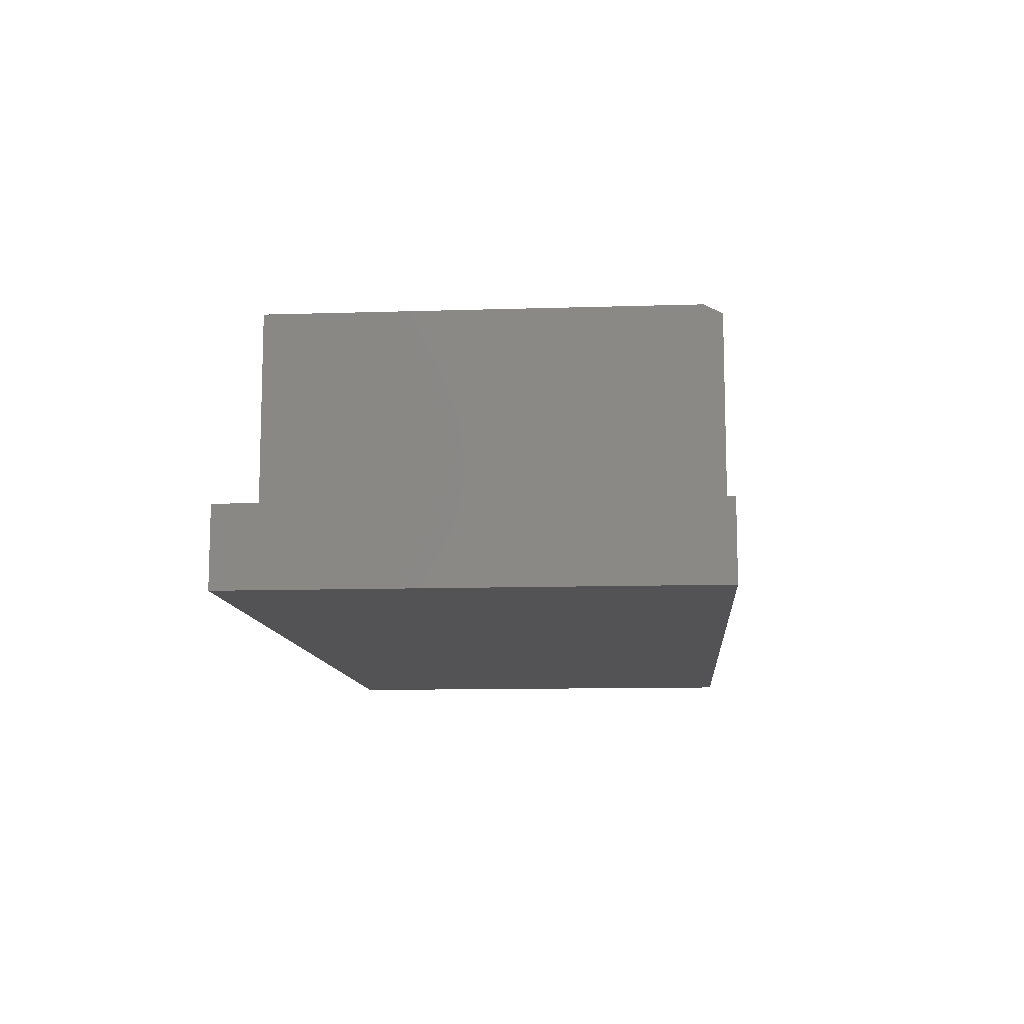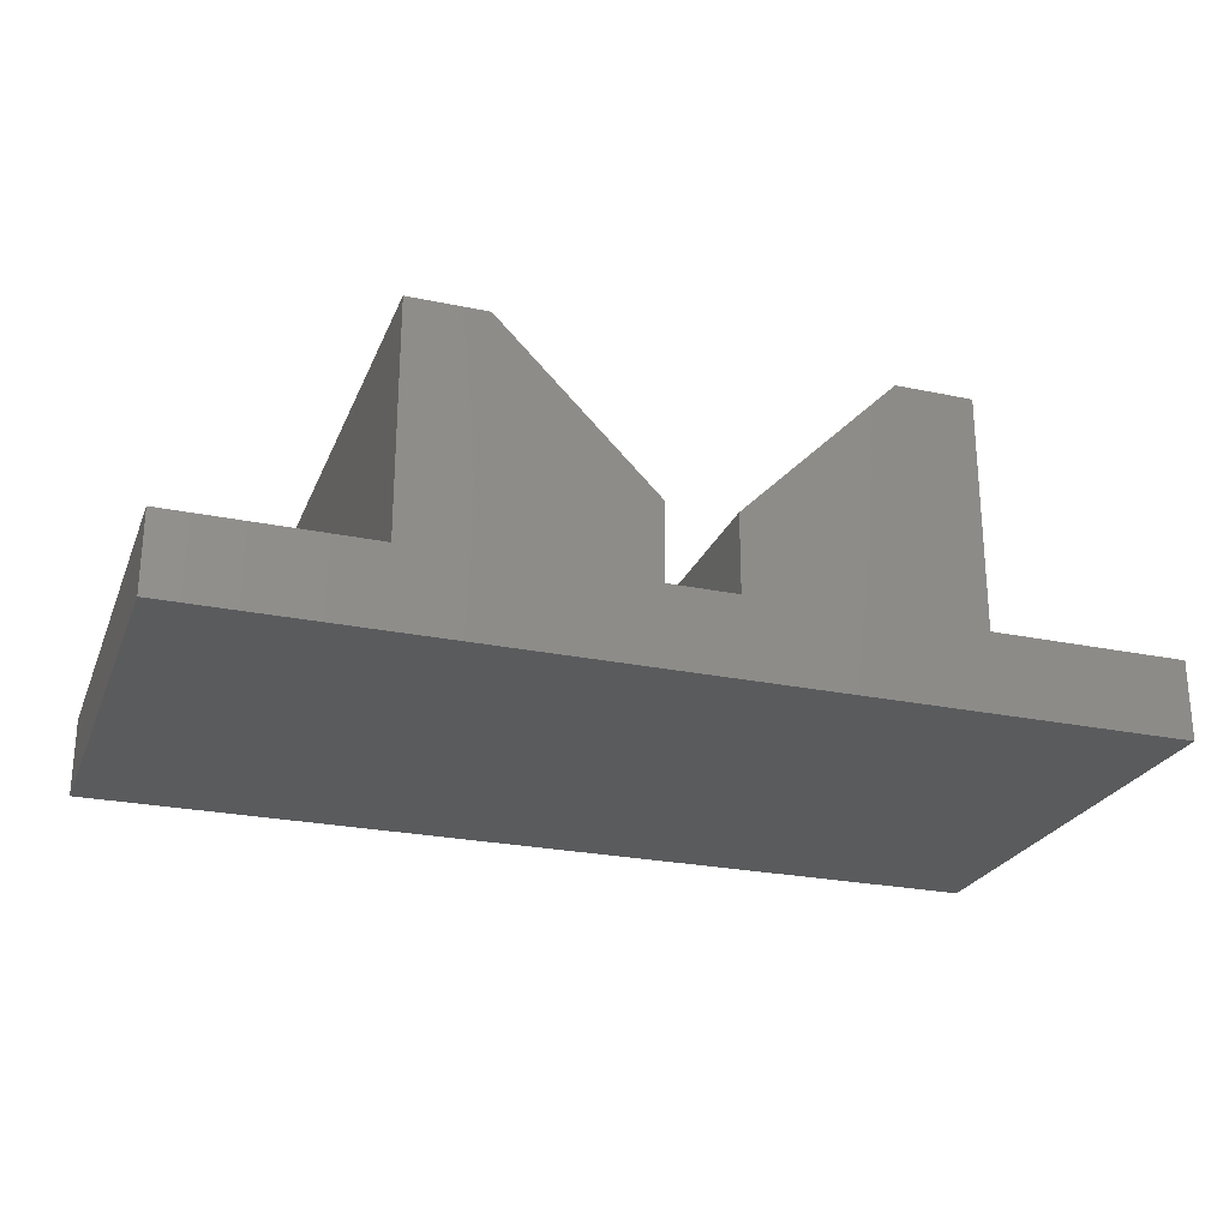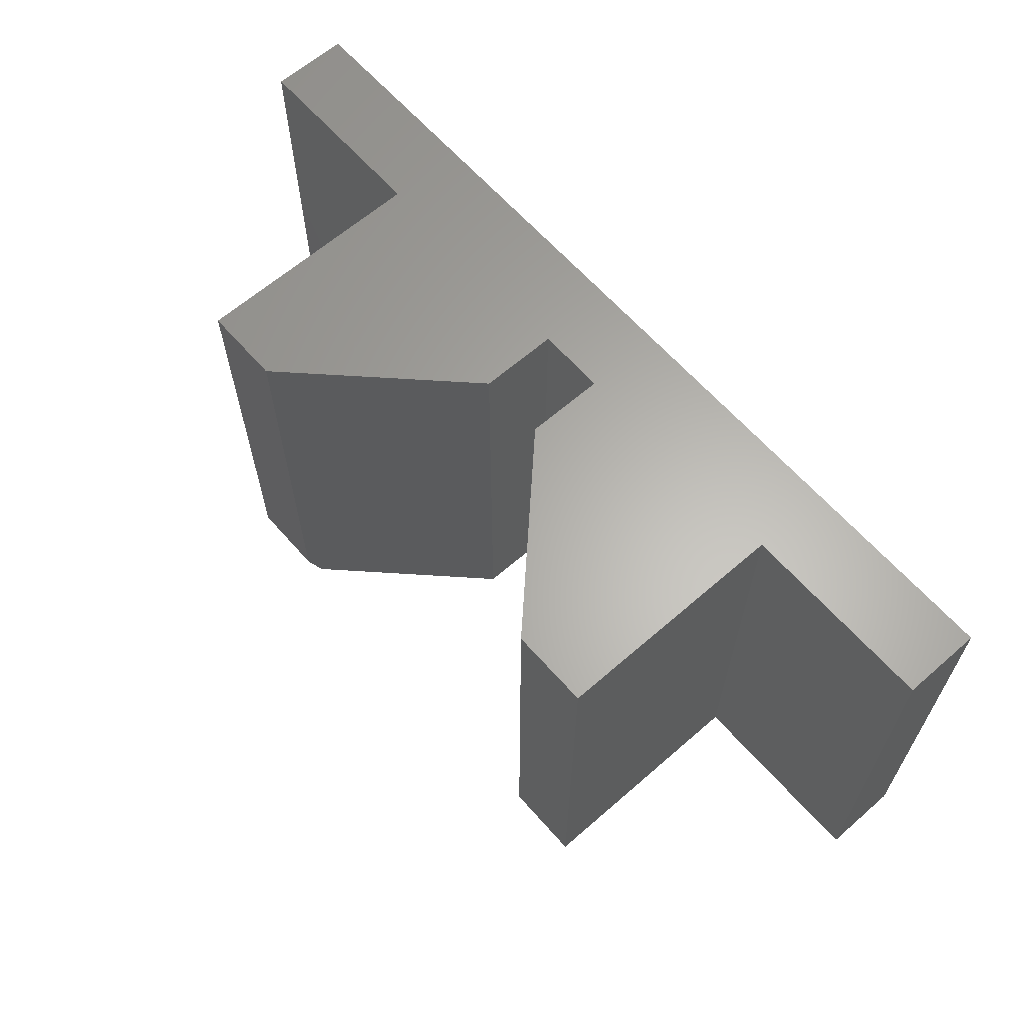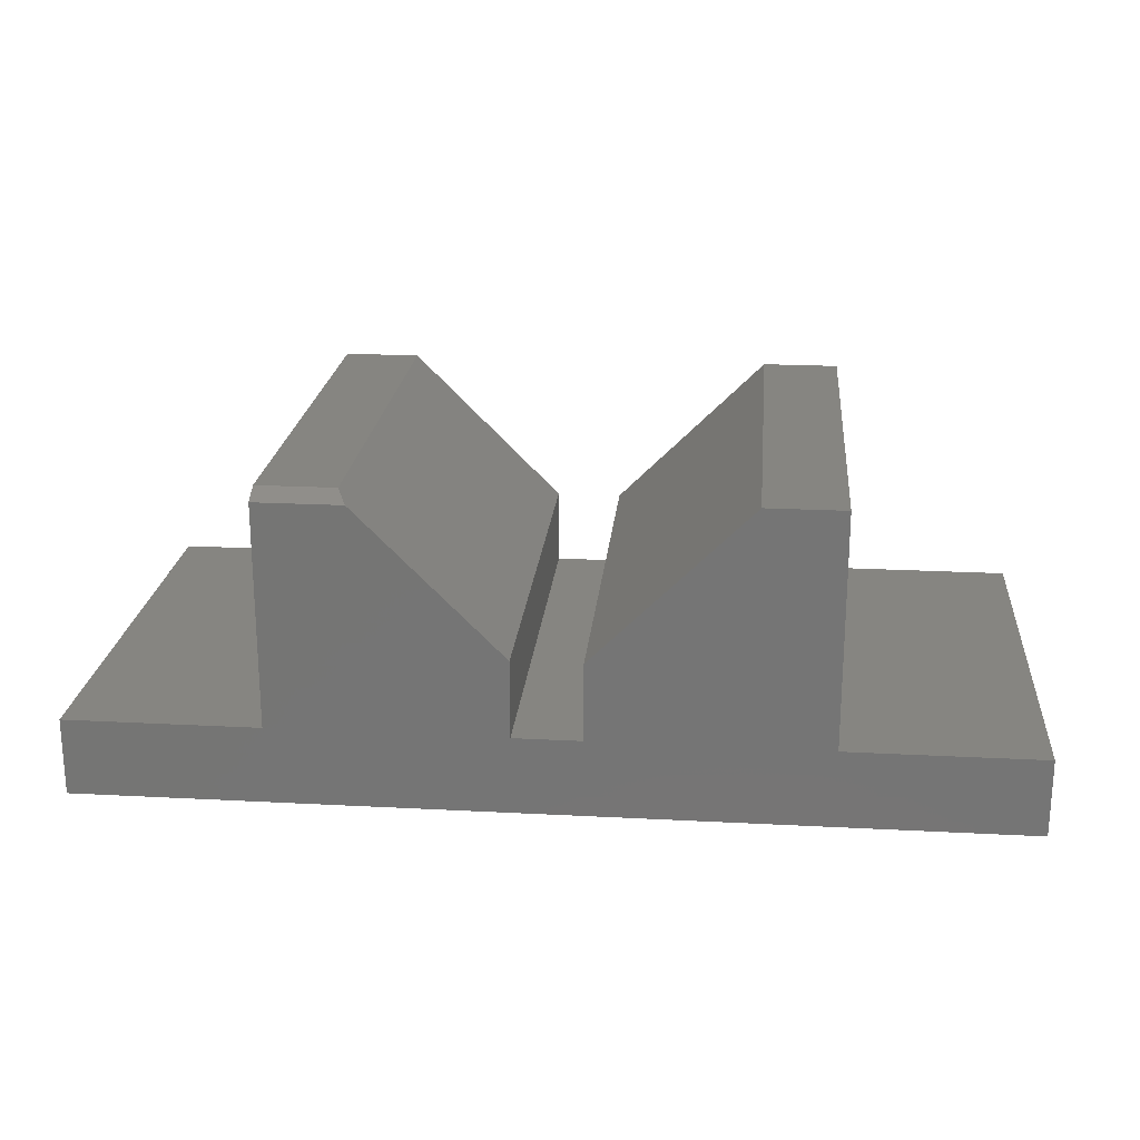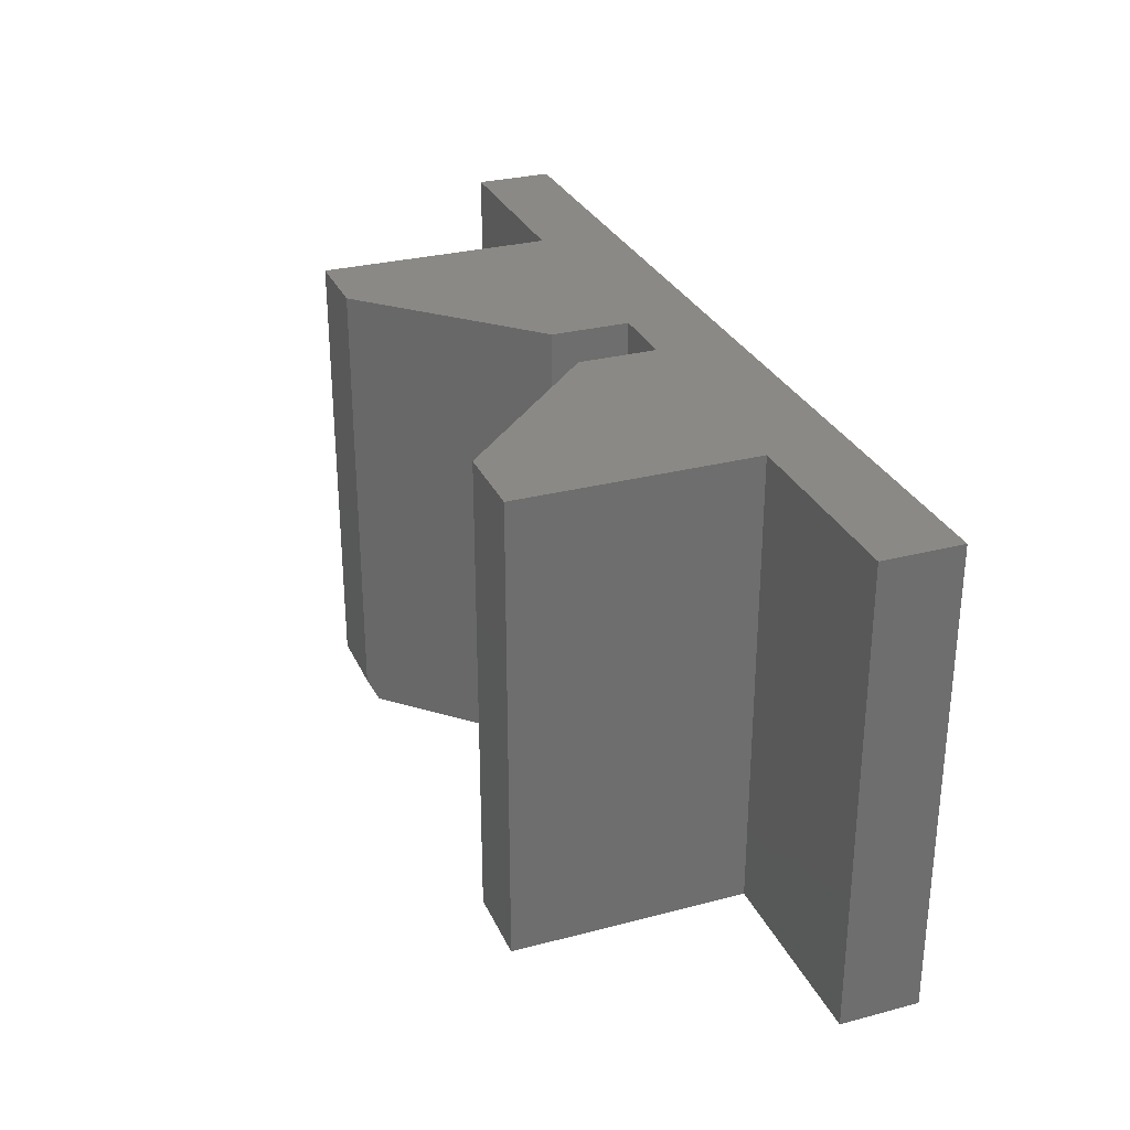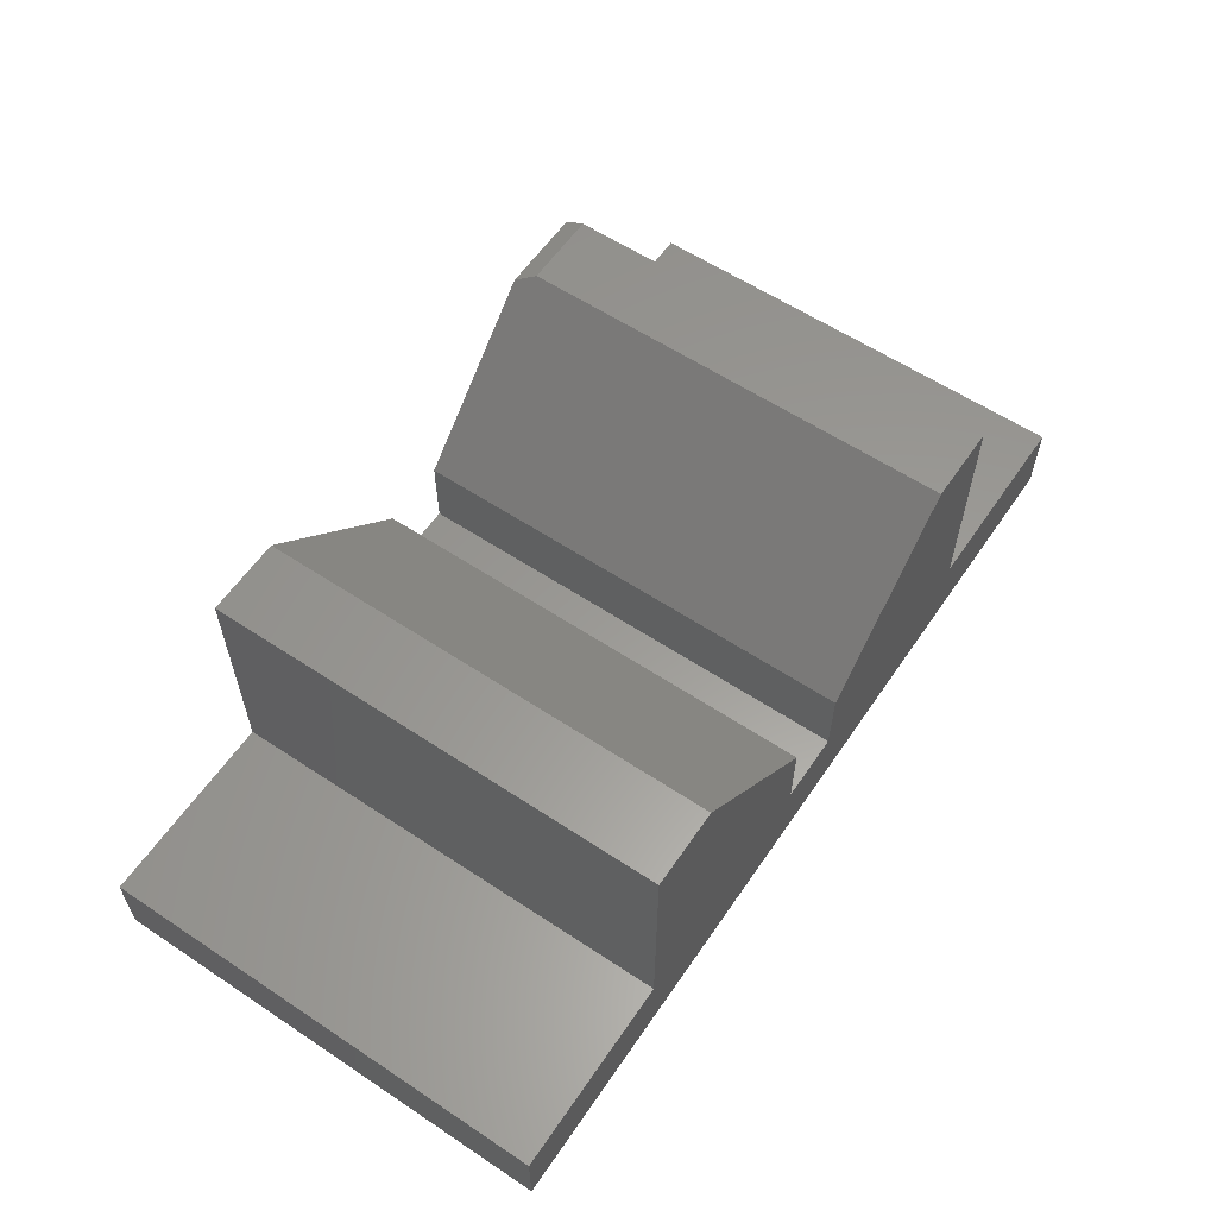
<metadata>
{"format":"stl","ext":"stl","renderer":"f3d","projection":"perspective","resolution":1024,"background":"white","views":[{"elev":-10.9,"azim":-85.5,"up":"+Z"},{"elev":-24.9,"azim":161.2,"up":"+Z"},{"elev":63.5,"azim":48.7,"up":"+Y"},{"elev":21.5,"azim":5.3,"up":"+Z"},{"elev":29.5,"azim":68.9,"up":"+Y"},{"elev":59.5,"azim":124.2,"up":"+Z"}]}
</metadata>
<code>
# stl→obj: 30 verts, 56 faces
v 0 -0.375 0
v 0.75 -0.375 -4.592e-17
v 0.75 -0.375 0.06316
v 0.5921 -0.375 0.06316
v 0.4026 -0.375 0.06316
v 0.3474 -0.375 0.06316
v 0.1579 -0.375 0.06316
v 3.867e-18 -0.375 0.06316
v 0.4026 -0.375 0.1263
v 0.5921 -0.375 0.2526
v 0.5289 -0.375 0.2526
v 0.1579 -0.375 0.2448
v 0.3474 -0.375 0.1263
v 0.2289 -0.375 0.2448
v 0.1579 0 0.2526
v 0.1579 0 0.06316
v 0.1579 -0.3594 0.2526
v 0.2211 -0.3594 0.2526
v 0.2211 0 0.2526
v 0.3474 0 0.1263
v 0 0 0
v 3.867e-18 0 0.06316
v 0.3474 0 0.06316
v 0.4026 0 0.06316
v 0.5921 0 0.06316
v 0.75 0 0.06316
v 0.75 0 -4.592e-17
v 0.5289 0 0.2526
v 0.5921 0 0.2526
v 0.4026 0 0.1263
f 1 2 3
f 1 3 4
f 1 4 5
f 1 5 6
f 1 6 7
f 1 7 8
f 5 4 9
f 9 4 10
f 9 10 11
f 7 6 12
f 12 6 13
f 12 13 14
f 15 16 17
f 17 16 7
f 17 7 12
f 18 19 17
f 17 19 15
f 20 19 13
f 13 19 18
f 13 18 14
f 12 14 17
f 17 14 18
f 21 22 16
f 21 16 23
f 21 23 24
f 21 24 25
f 21 25 26
f 21 26 27
f 28 29 30
f 30 29 25
f 30 25 24
f 19 20 15
f 15 20 23
f 15 23 16
f 22 21 8
f 8 21 1
f 7 16 8
f 8 16 22
f 23 20 6
f 6 20 13
f 5 24 6
f 6 24 23
f 30 24 9
f 9 24 5
f 28 30 11
f 11 30 9
f 10 29 11
f 11 29 28
f 25 29 4
f 4 29 10
f 3 26 4
f 4 26 25
f 27 26 2
f 2 26 3
f 1 21 2
f 2 21 27

</code>
